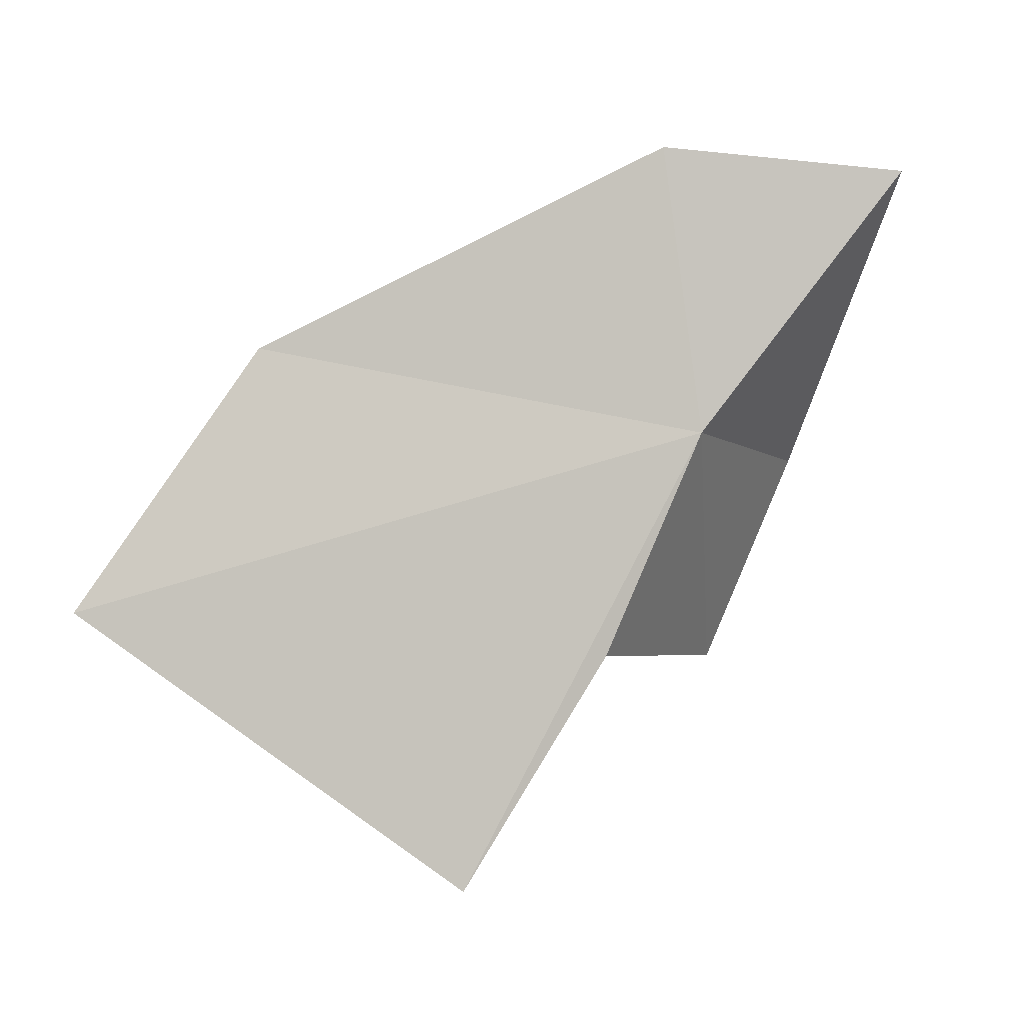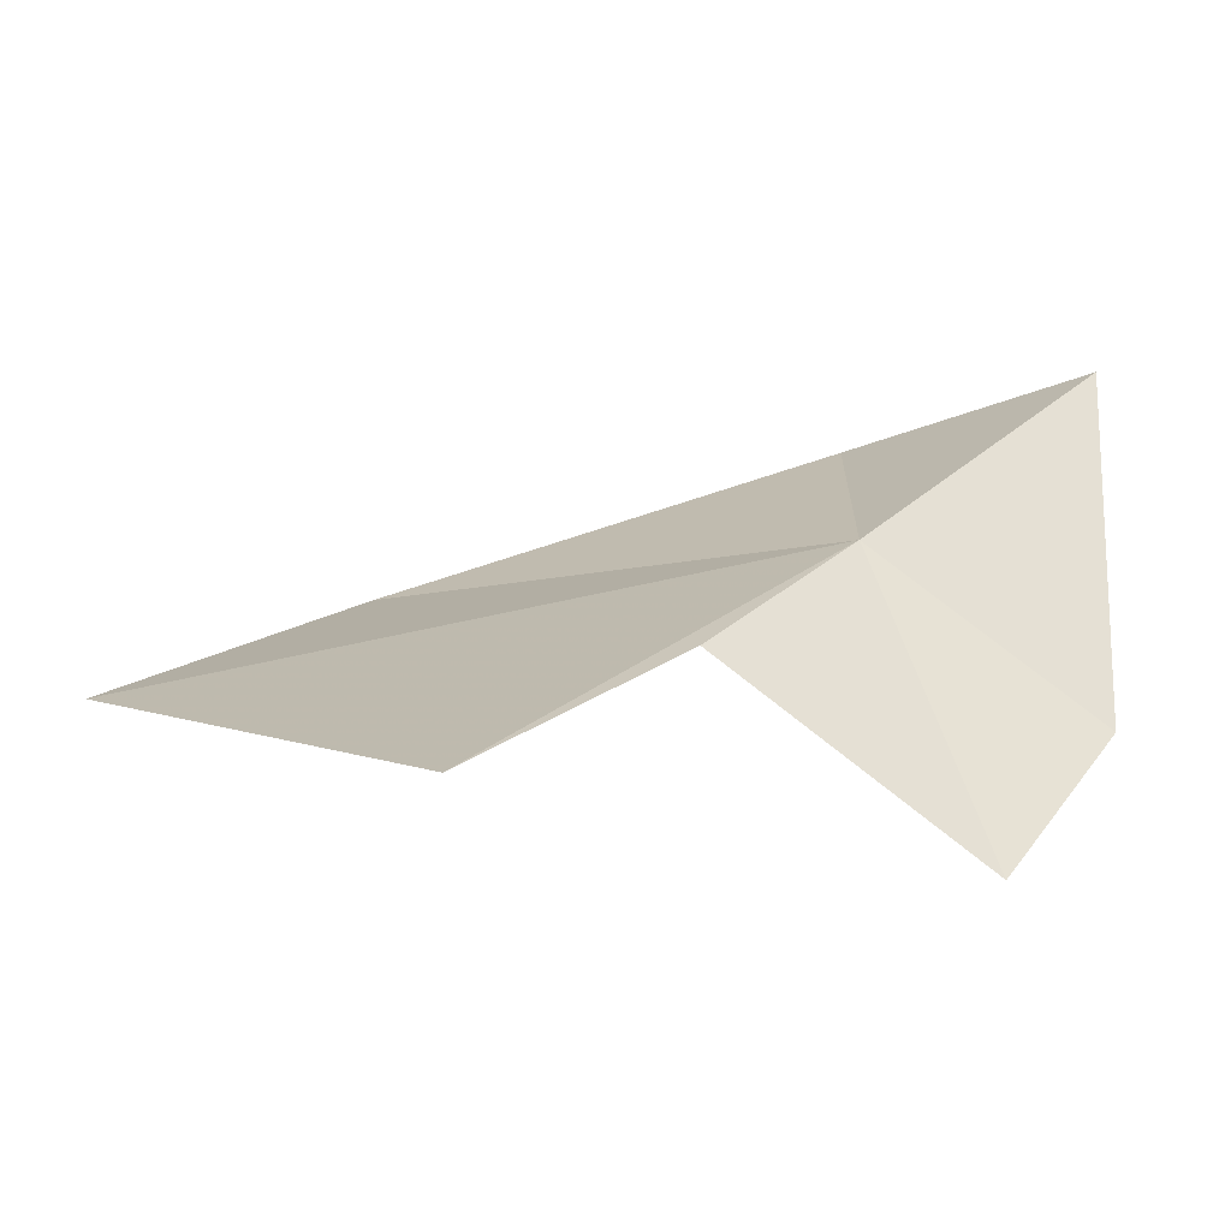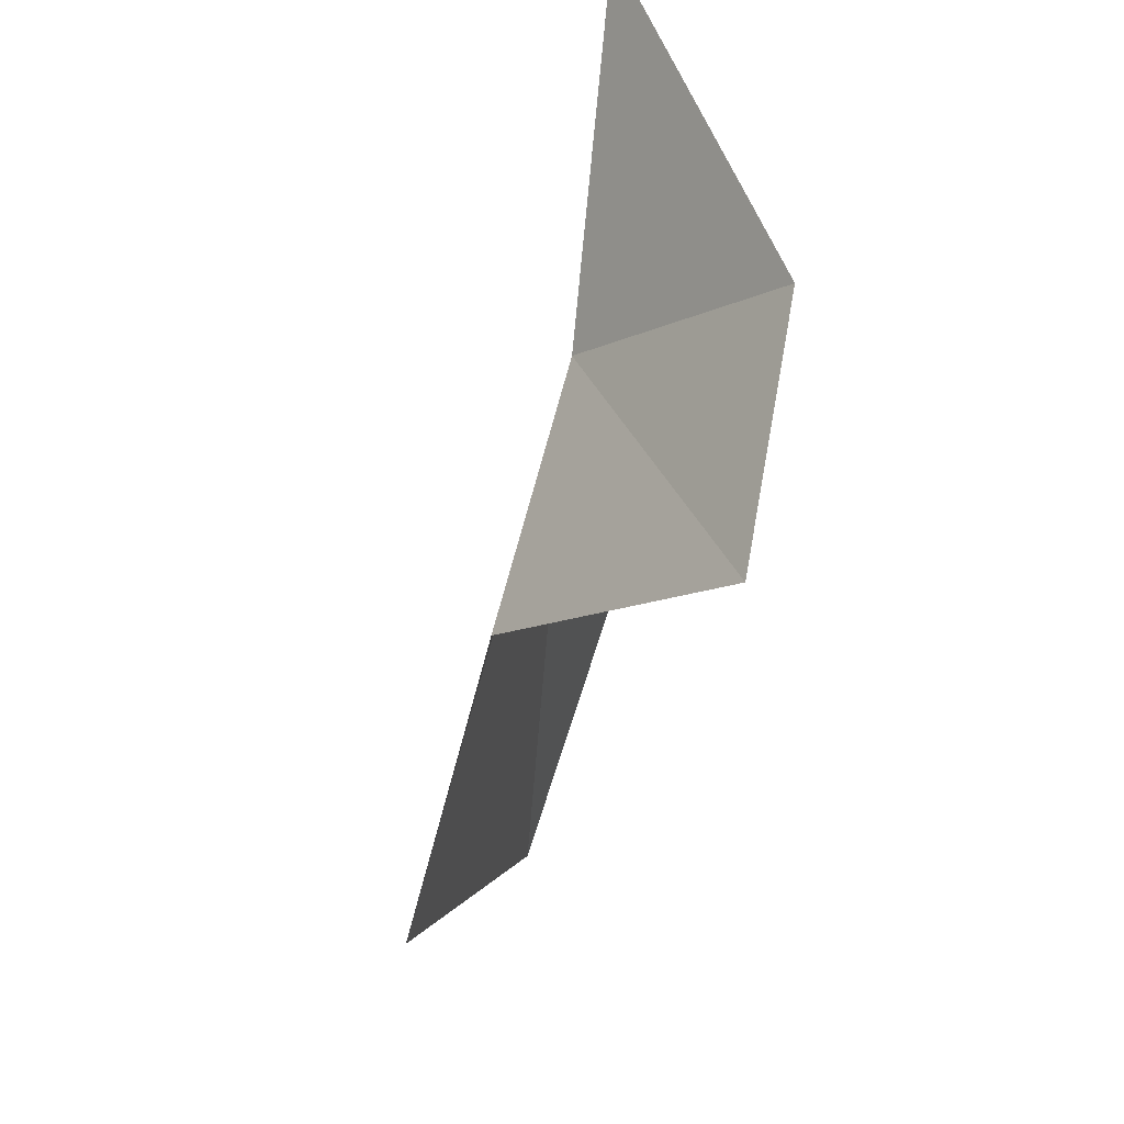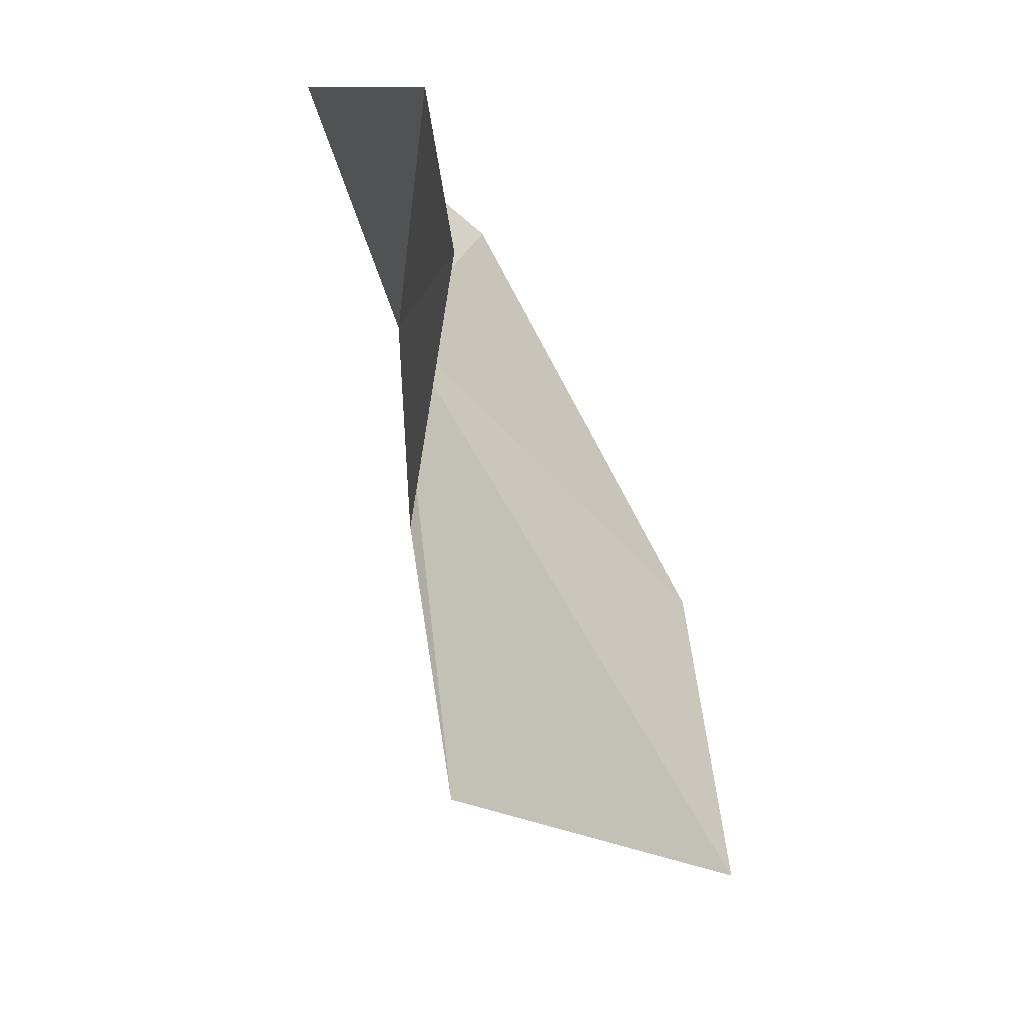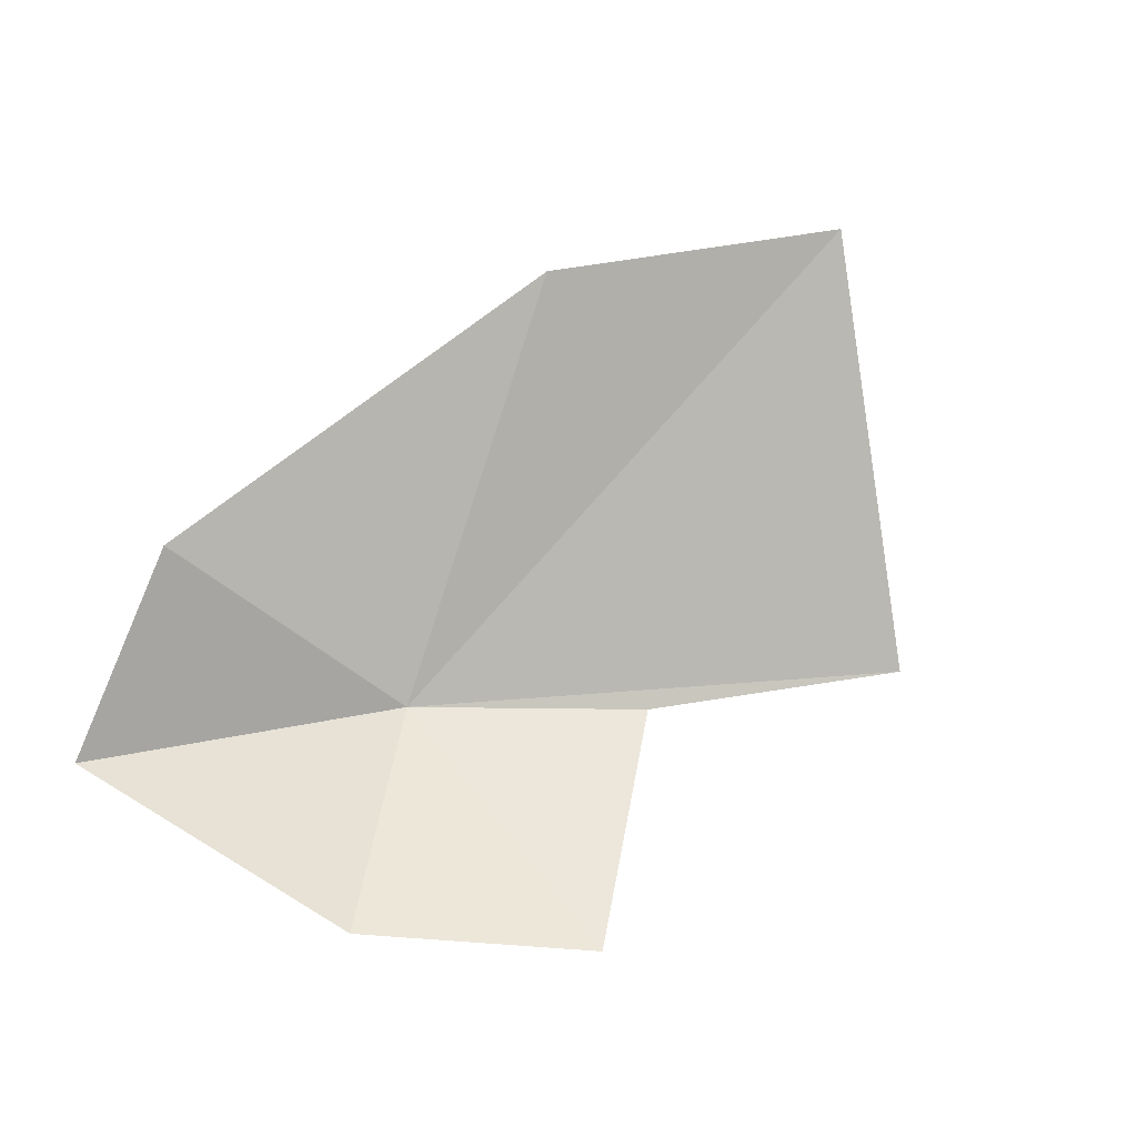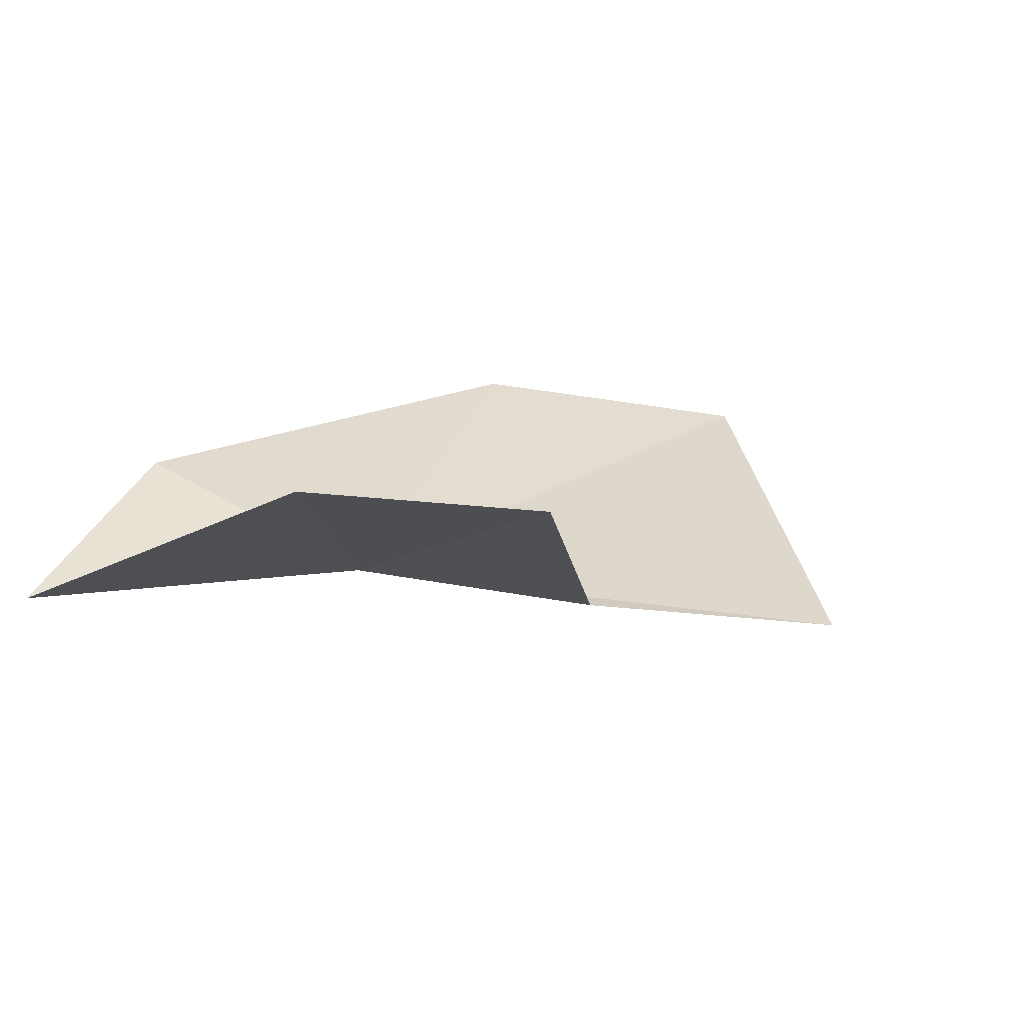
<metadata>
{"format":"obj","ext":"obj","renderer":"f3d","projection":"perspective","resolution":1024,"background":"white","views":[{"elev":18.0,"azim":148.8,"up":"+Y"},{"elev":-54.0,"azim":179.6,"up":"+Y"},{"elev":-38.4,"azim":-102.3,"up":"+Y"},{"elev":-72.4,"azim":-66.9,"up":"+Y"},{"elev":77.7,"azim":-56.2,"up":"+Z"},{"elev":11.1,"azim":-56.7,"up":"+Z"}]}
</metadata>
<code>
v -6.35 15.08 16.1
v -7.183 15.97 16.04
v -6.381 16.07 16.42
v -6.698 14.01 16.5
v -7.119 14.74 16.56
v -4.844 15.48 16.62
v -4.062 14.72 16.44
v -5.189 13.66 15.84
v -5.853 14.36 15.96
f 1 3 2
f 1 5 4
f 1 6 3
f 1 8 7
f 1 7 6
f 1 9 8
f 1 4 9
f 1 2 5

</code>
